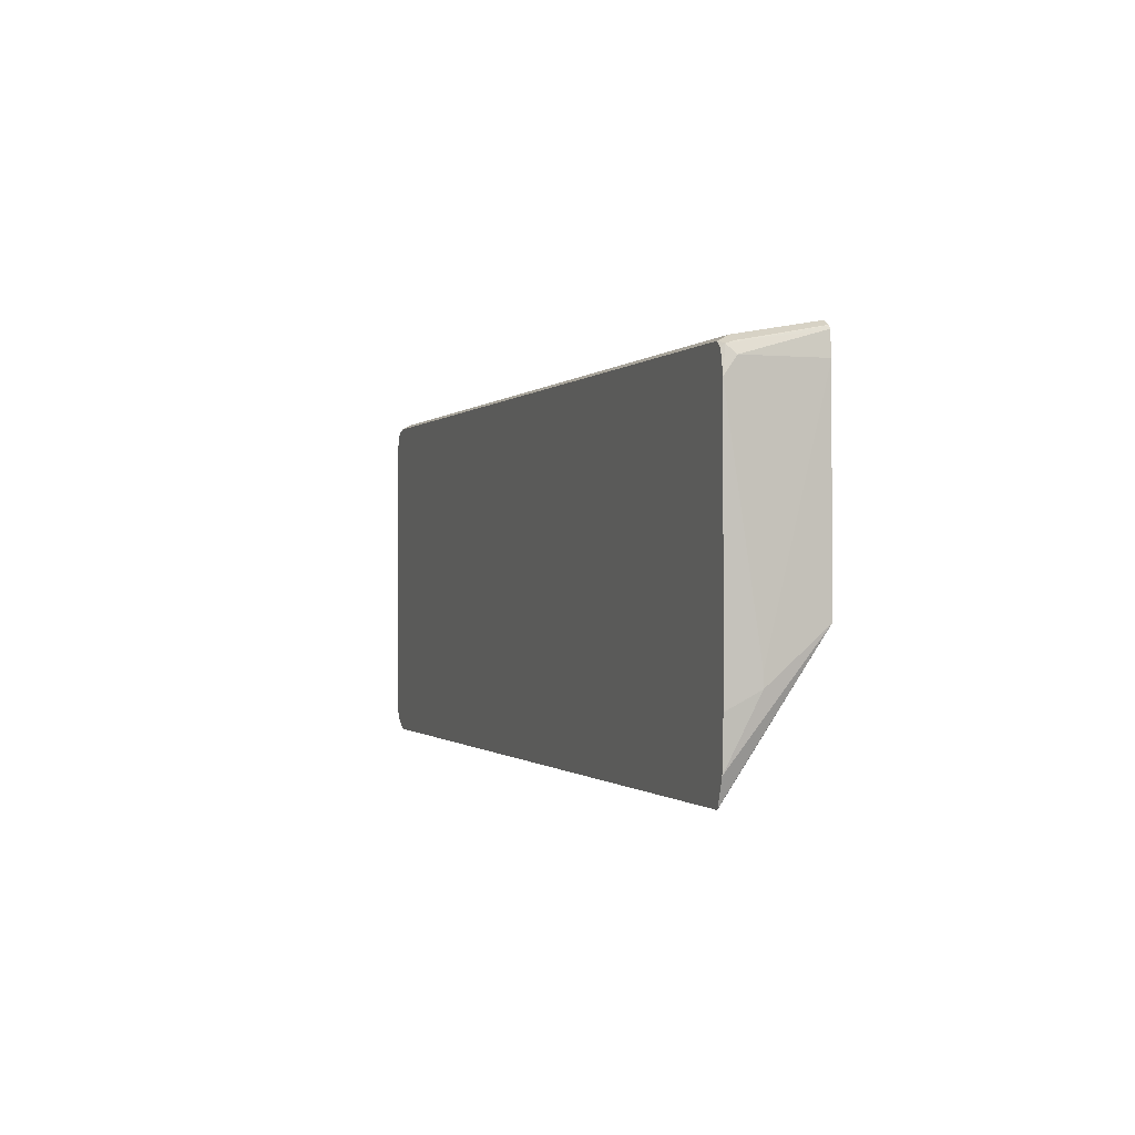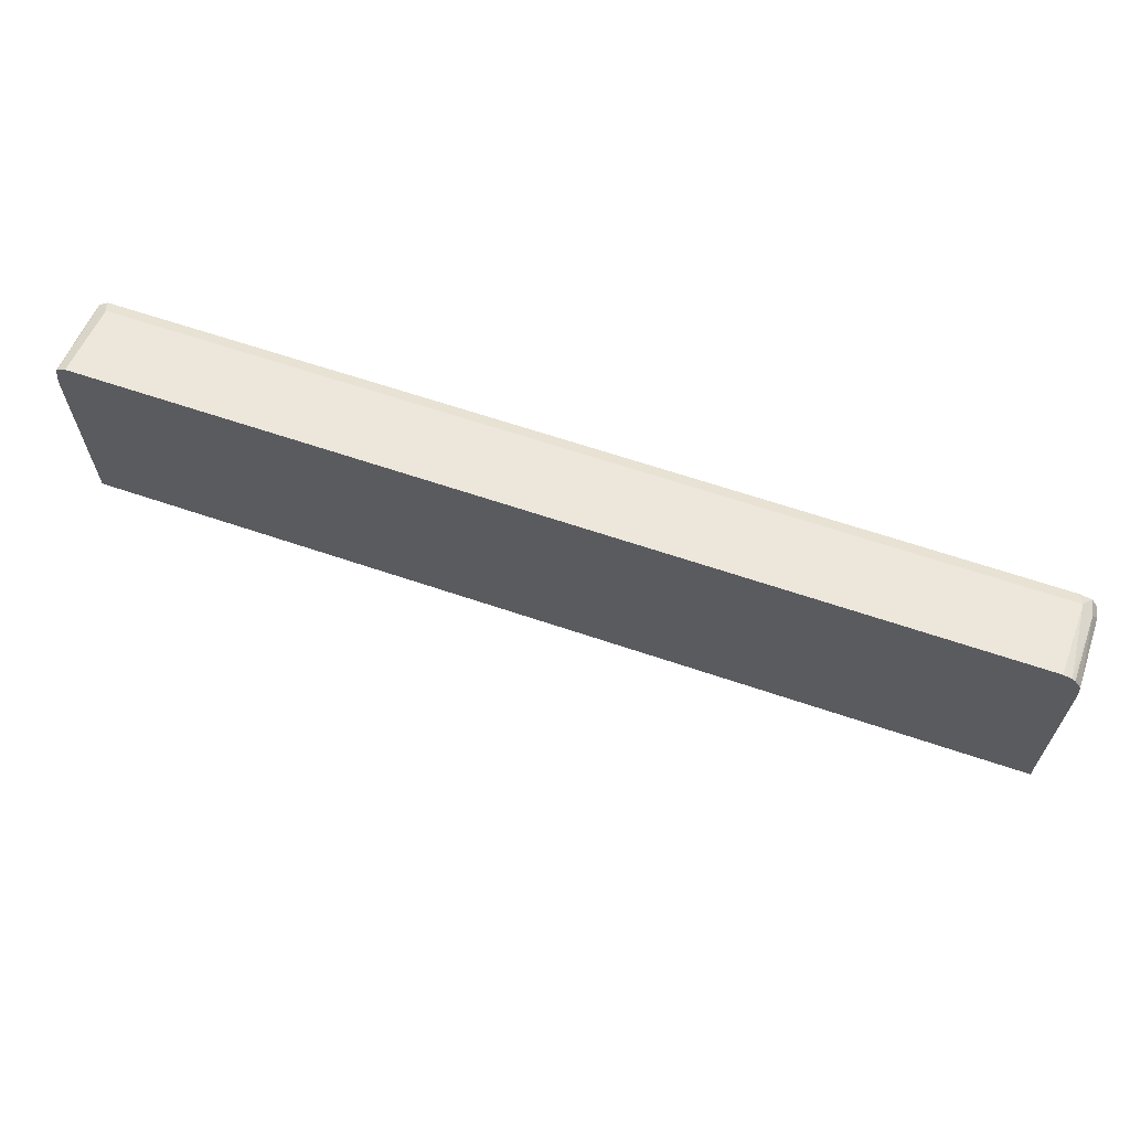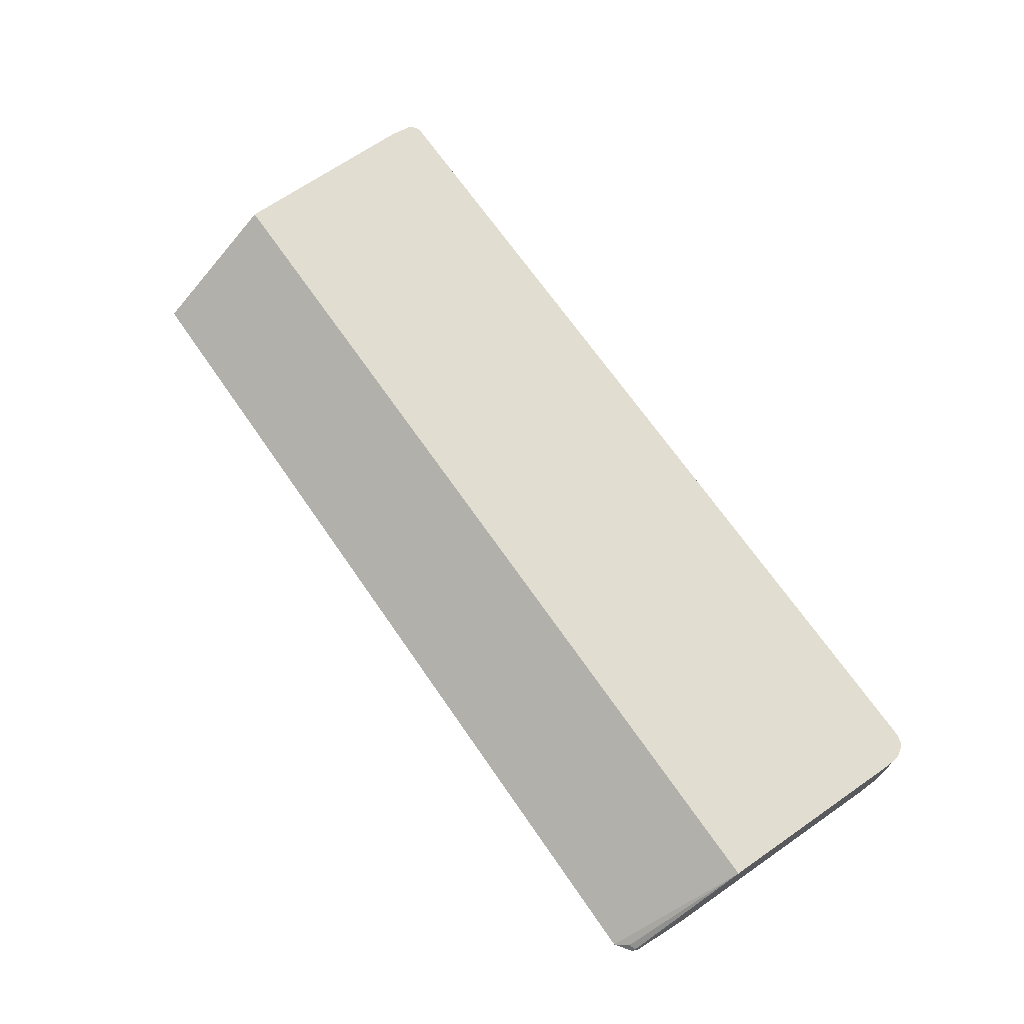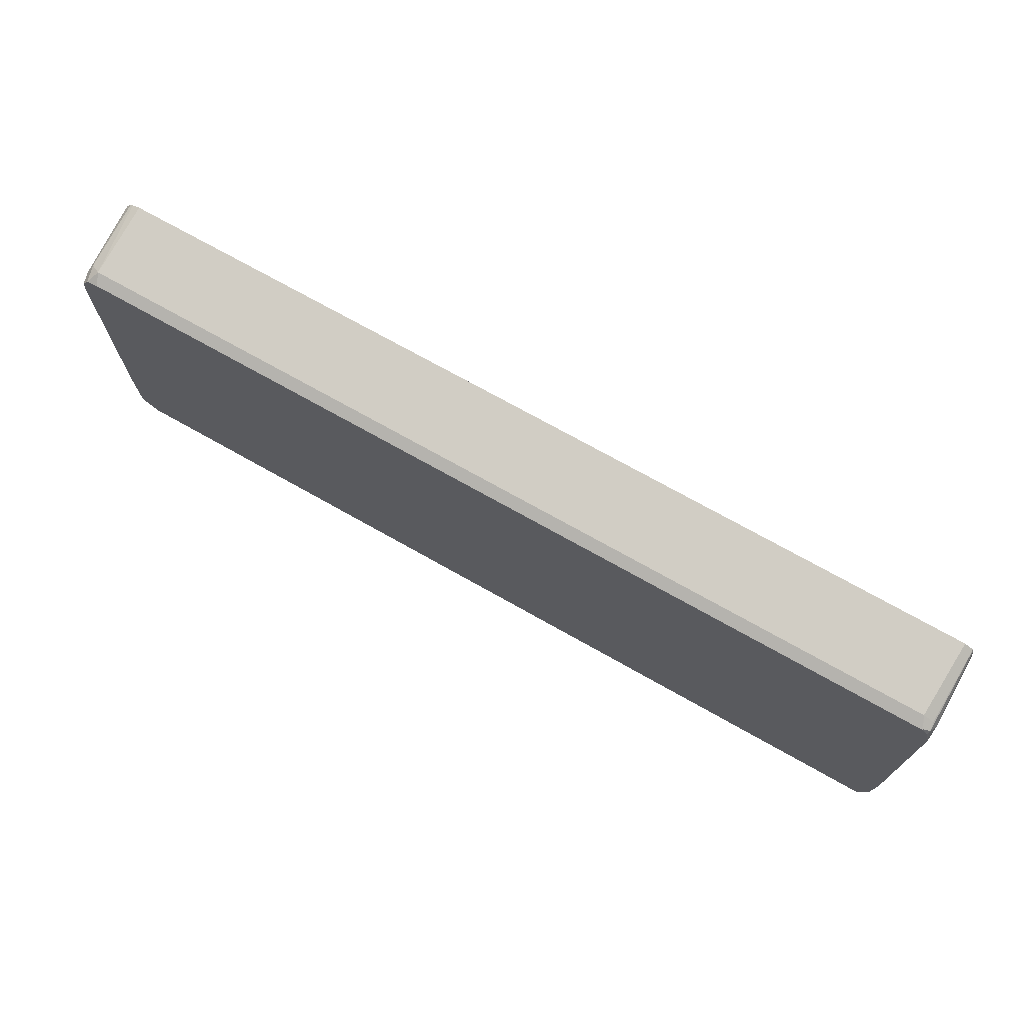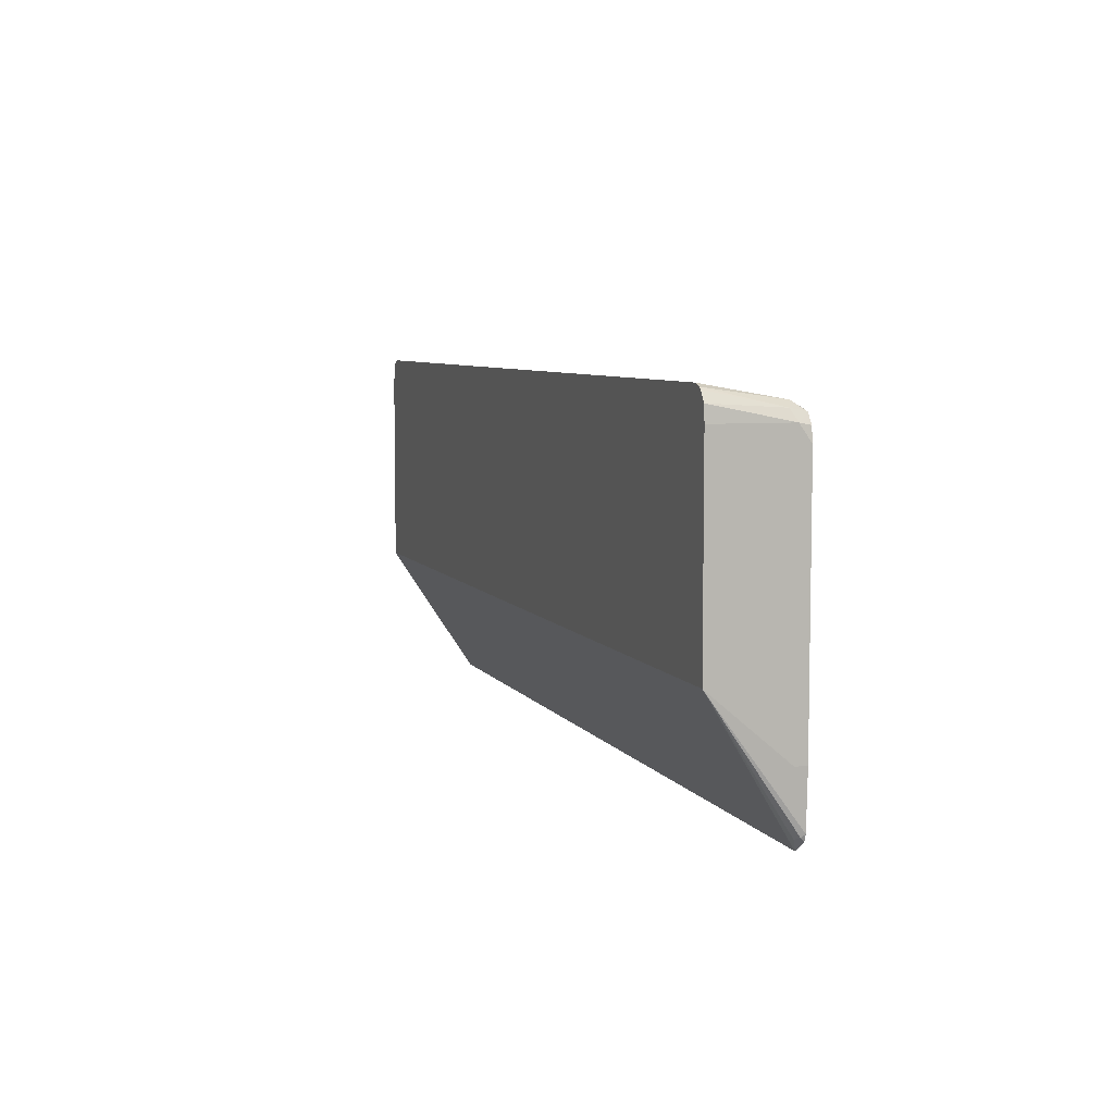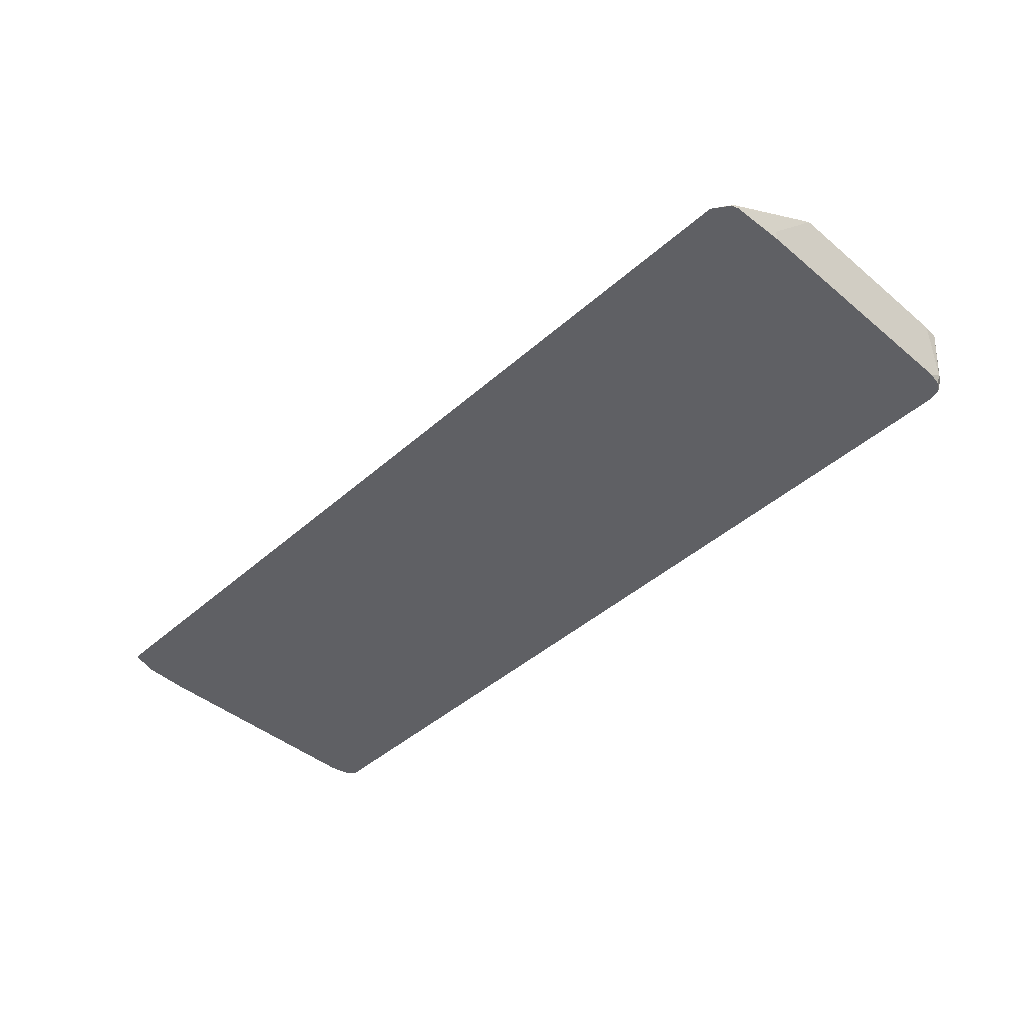
<metadata>
{"format":"obj","ext":"obj","renderer":"f3d","projection":"perspective","resolution":1024,"background":"white","views":[{"elev":-0.5,"azim":-109.1,"up":"+Y"},{"elev":64.4,"azim":18.9,"up":"+Y"},{"elev":68.8,"azim":55.3,"up":"+Z"},{"elev":71.9,"azim":-150.5,"up":"+Y"},{"elev":6.6,"azim":71.6,"up":"+Y"},{"elev":-44.1,"azim":45.9,"up":"+Z"}]}
</metadata>
<code>
v 0.5532 -0.05839 -0.08286
v -0.5397 -0.2177 -0.1852
v 0.5285 -0.2177 -0.1852
v -0.5532 -0.1335 -0.1852
v -0.5504 -0.188 -0.1852
v -0.5547 -0.1144 -0.1485
v -0.5547 -0.09943 -0.1485
v -0.5532 -0.05839 -0.08286
v -0.5409 -0.2165 -0.1852
v -0.5404 -0.2161 -0.1844
v 0.5406 0.2033 -0.08286
v 0.5532 0.1717 -0.08286
v 0.5518 0.1894 -0.08286
v 0.5442 0.2009 -0.08286
v 0.5468 0.1844 -0.1653
v 0.5532 0.1716 -0.1717
v 0.5428 0.1804 -0.1852
v 0.5504 0.169 -0.1852
v 0.5532 0.1526 -0.1852
v 0.5532 -0.1335 -0.1852
v 0.5285 0.184 -0.1852
v 0.534 0.1908 -0.1717
v 0.5308 0.2066 -0.08286
v -0.5374 0.2066 -0.08286
v -0.5341 0.1908 -0.1717
v -0.5468 0.1844 -0.1717
v -0.5479 0.2013 -0.08286
v -0.5498 0.1973 -0.08286
v -0.5483 0.2003 -0.08584
v -0.5484 0.1812 -0.1812
v -0.5404 0.1844 -0.1844
v -0.5474 0.1772 -0.1852
v -0.5532 0.1526 -0.1852
v -0.5397 0.184 -0.1852
v -0.5532 0.1716 -0.1717
v -0.5532 0.1717 -0.08286
v 0.5504 -0.1963 -0.1852
v 0.5474 -0.2042 -0.1852
v 0.5404 -0.2034 -0.178
v 0.5484 -0.2003 -0.1812
v 0.5532 -0.1335 -0.1717
f 7 36 35
f 32 31 34
f 7 35 33
f 7 33 4
f 33 34 4
f 34 21 4
f 34 25 21
f 31 25 34
f 31 30 25
f 32 33 30
f 32 30 31
f 26 25 30
f 27 26 30
f 29 27 30
f 29 30 28
f 7 8 36
f 32 34 33
f 36 8 24
f 38 37 40
f 28 35 36
f 29 28 27
f 39 1 3
f 39 40 1
f 41 37 20
f 25 22 21
f 41 20 1
f 41 1 37
f 37 1 40
f 38 40 39
f 38 39 3
f 38 3 37
f 37 3 20
f 20 3 21
f 4 21 3
f 8 11 24
f 30 33 35
f 28 30 35
f 28 36 24
f 27 28 24
f 6 4 5
f 26 24 25
f 14 11 13
f 13 11 12
f 12 11 1
f 1 11 8
f 2 1 8
f 9 5 2
f 10 9 2
f 14 15 11
f 10 2 8
f 6 5 8
f 6 8 7
f 6 7 4
f 5 4 2
f 2 4 3
f 2 3 1
f 27 24 26
f 10 8 9
f 14 13 15
f 9 8 5
f 16 17 15
f 16 15 13
f 25 24 22
f 23 22 24
f 23 24 11
f 23 11 22
f 15 17 22
f 17 21 22
f 17 19 21
f 15 22 11
f 19 1 20
f 12 1 19
f 16 13 12
f 16 12 19
f 18 16 19
f 19 20 21
f 18 19 17
f 18 17 16

</code>
